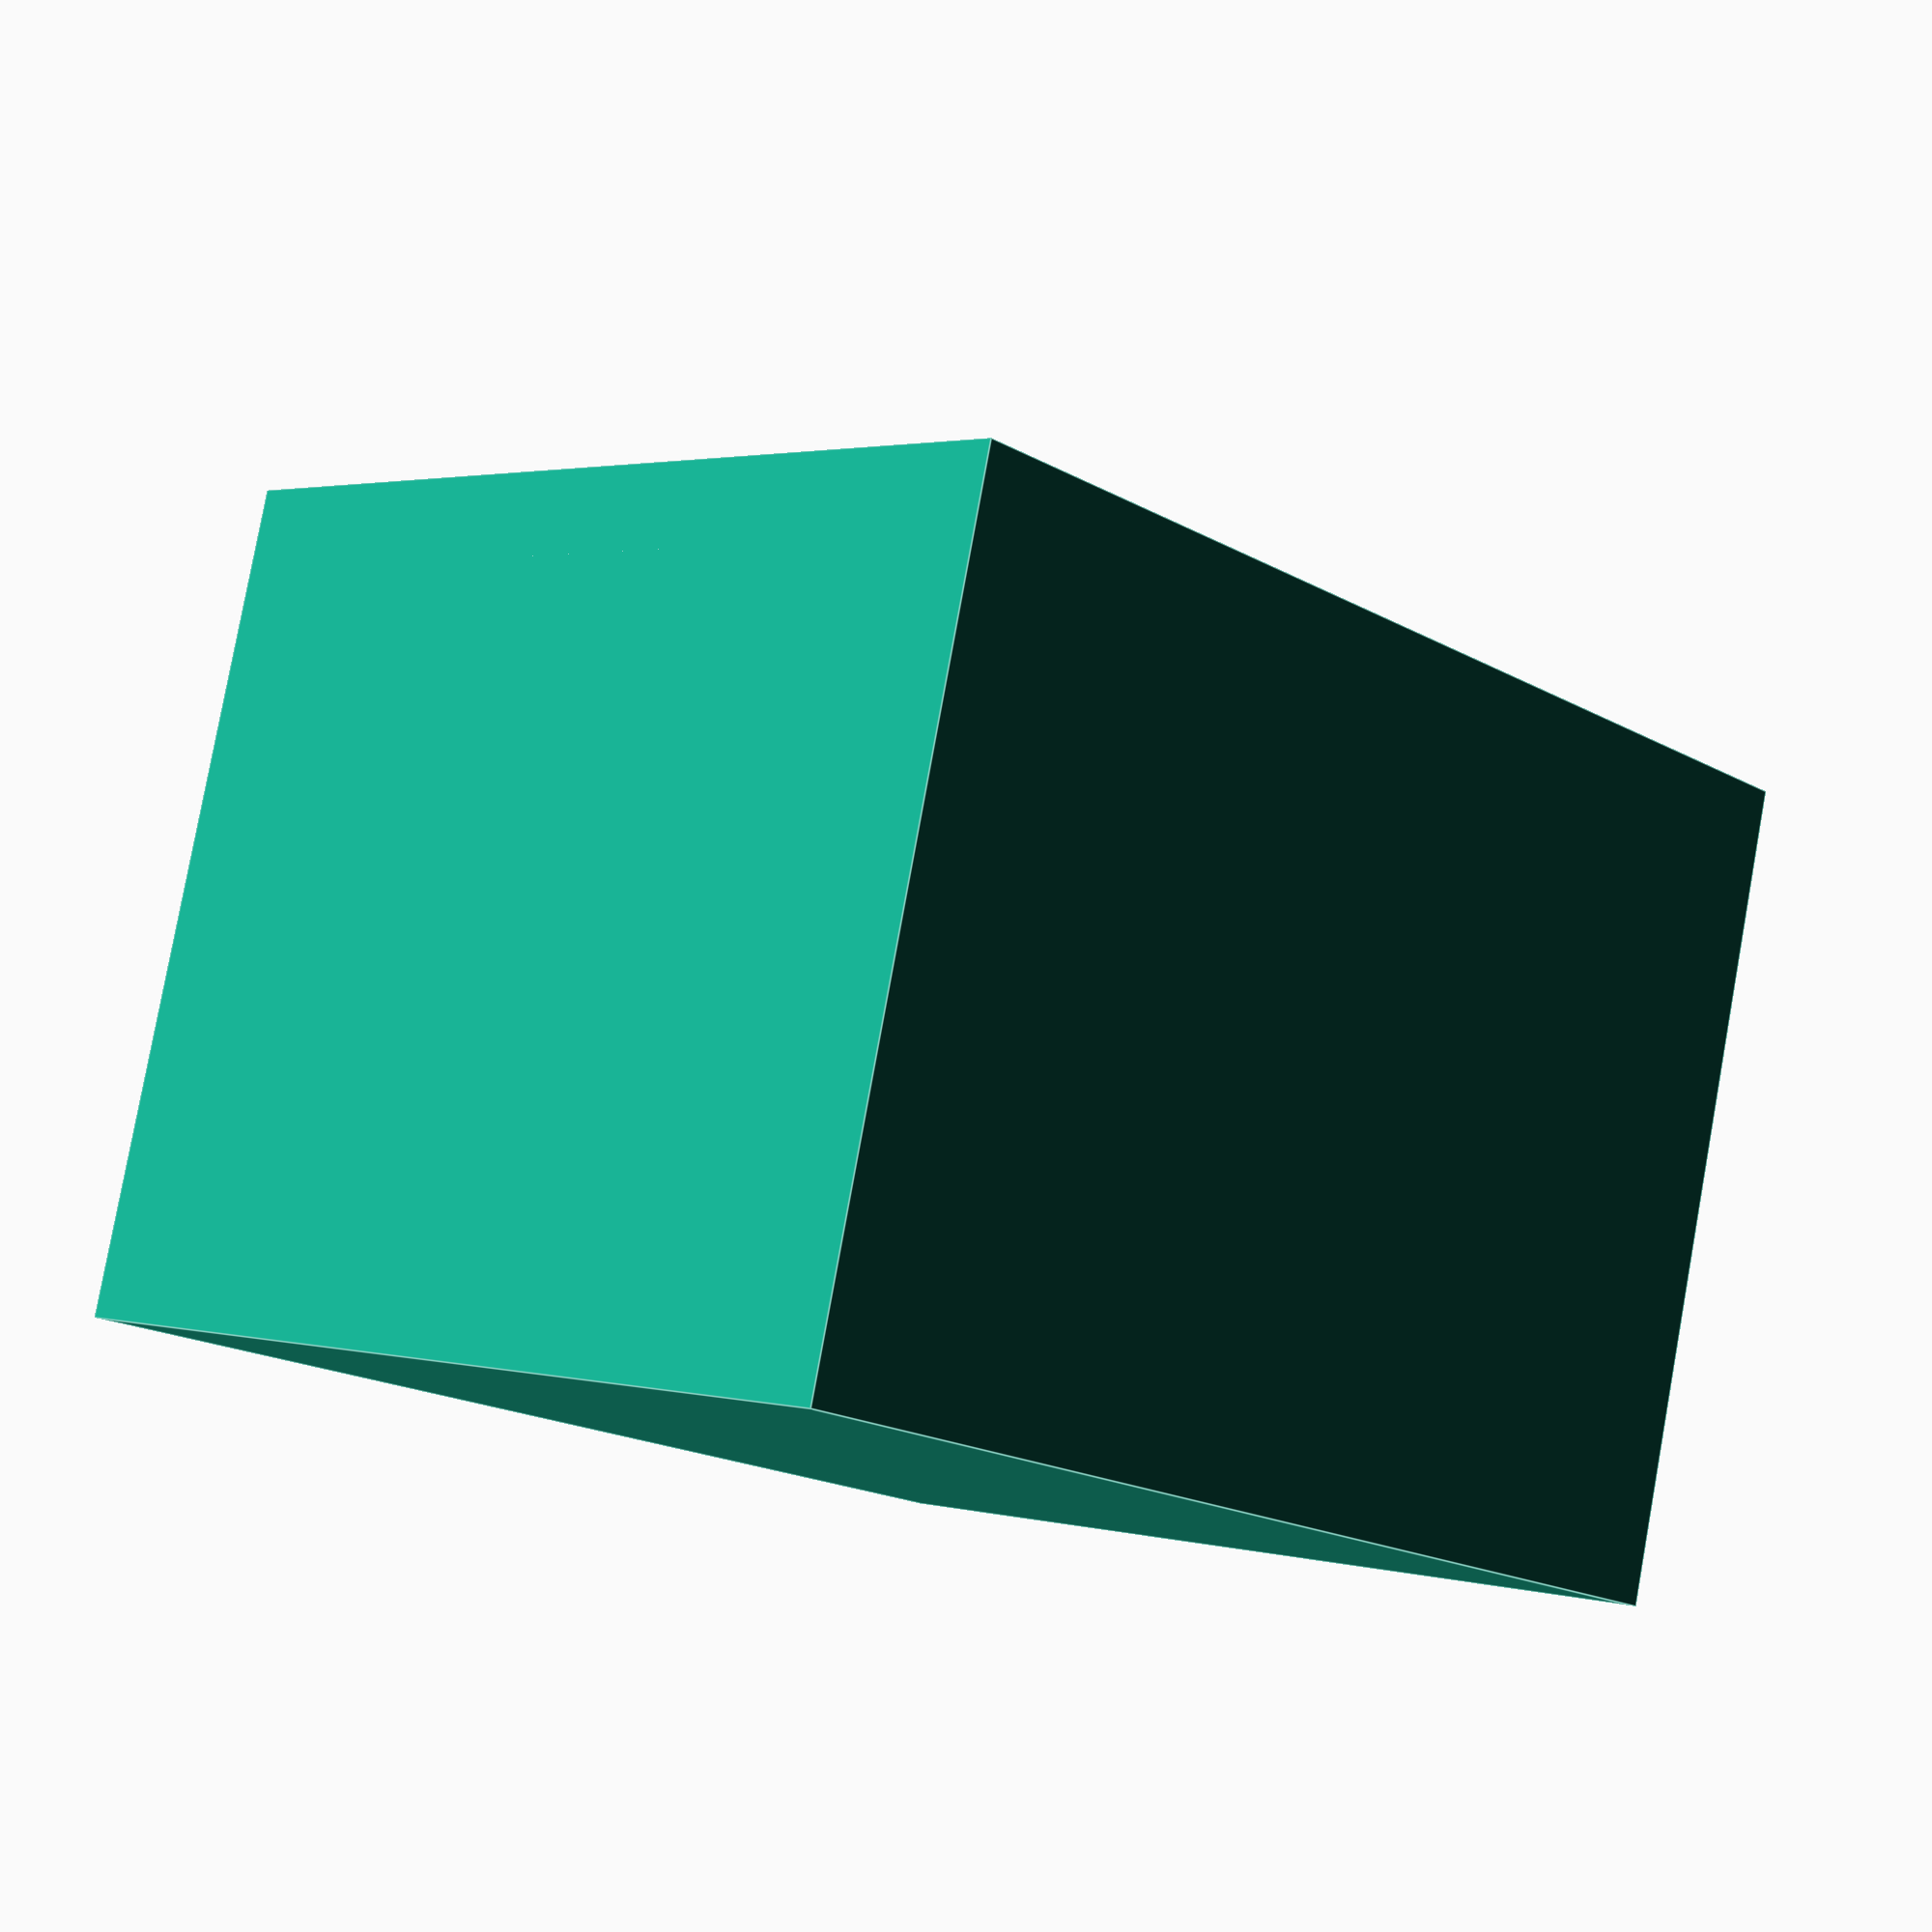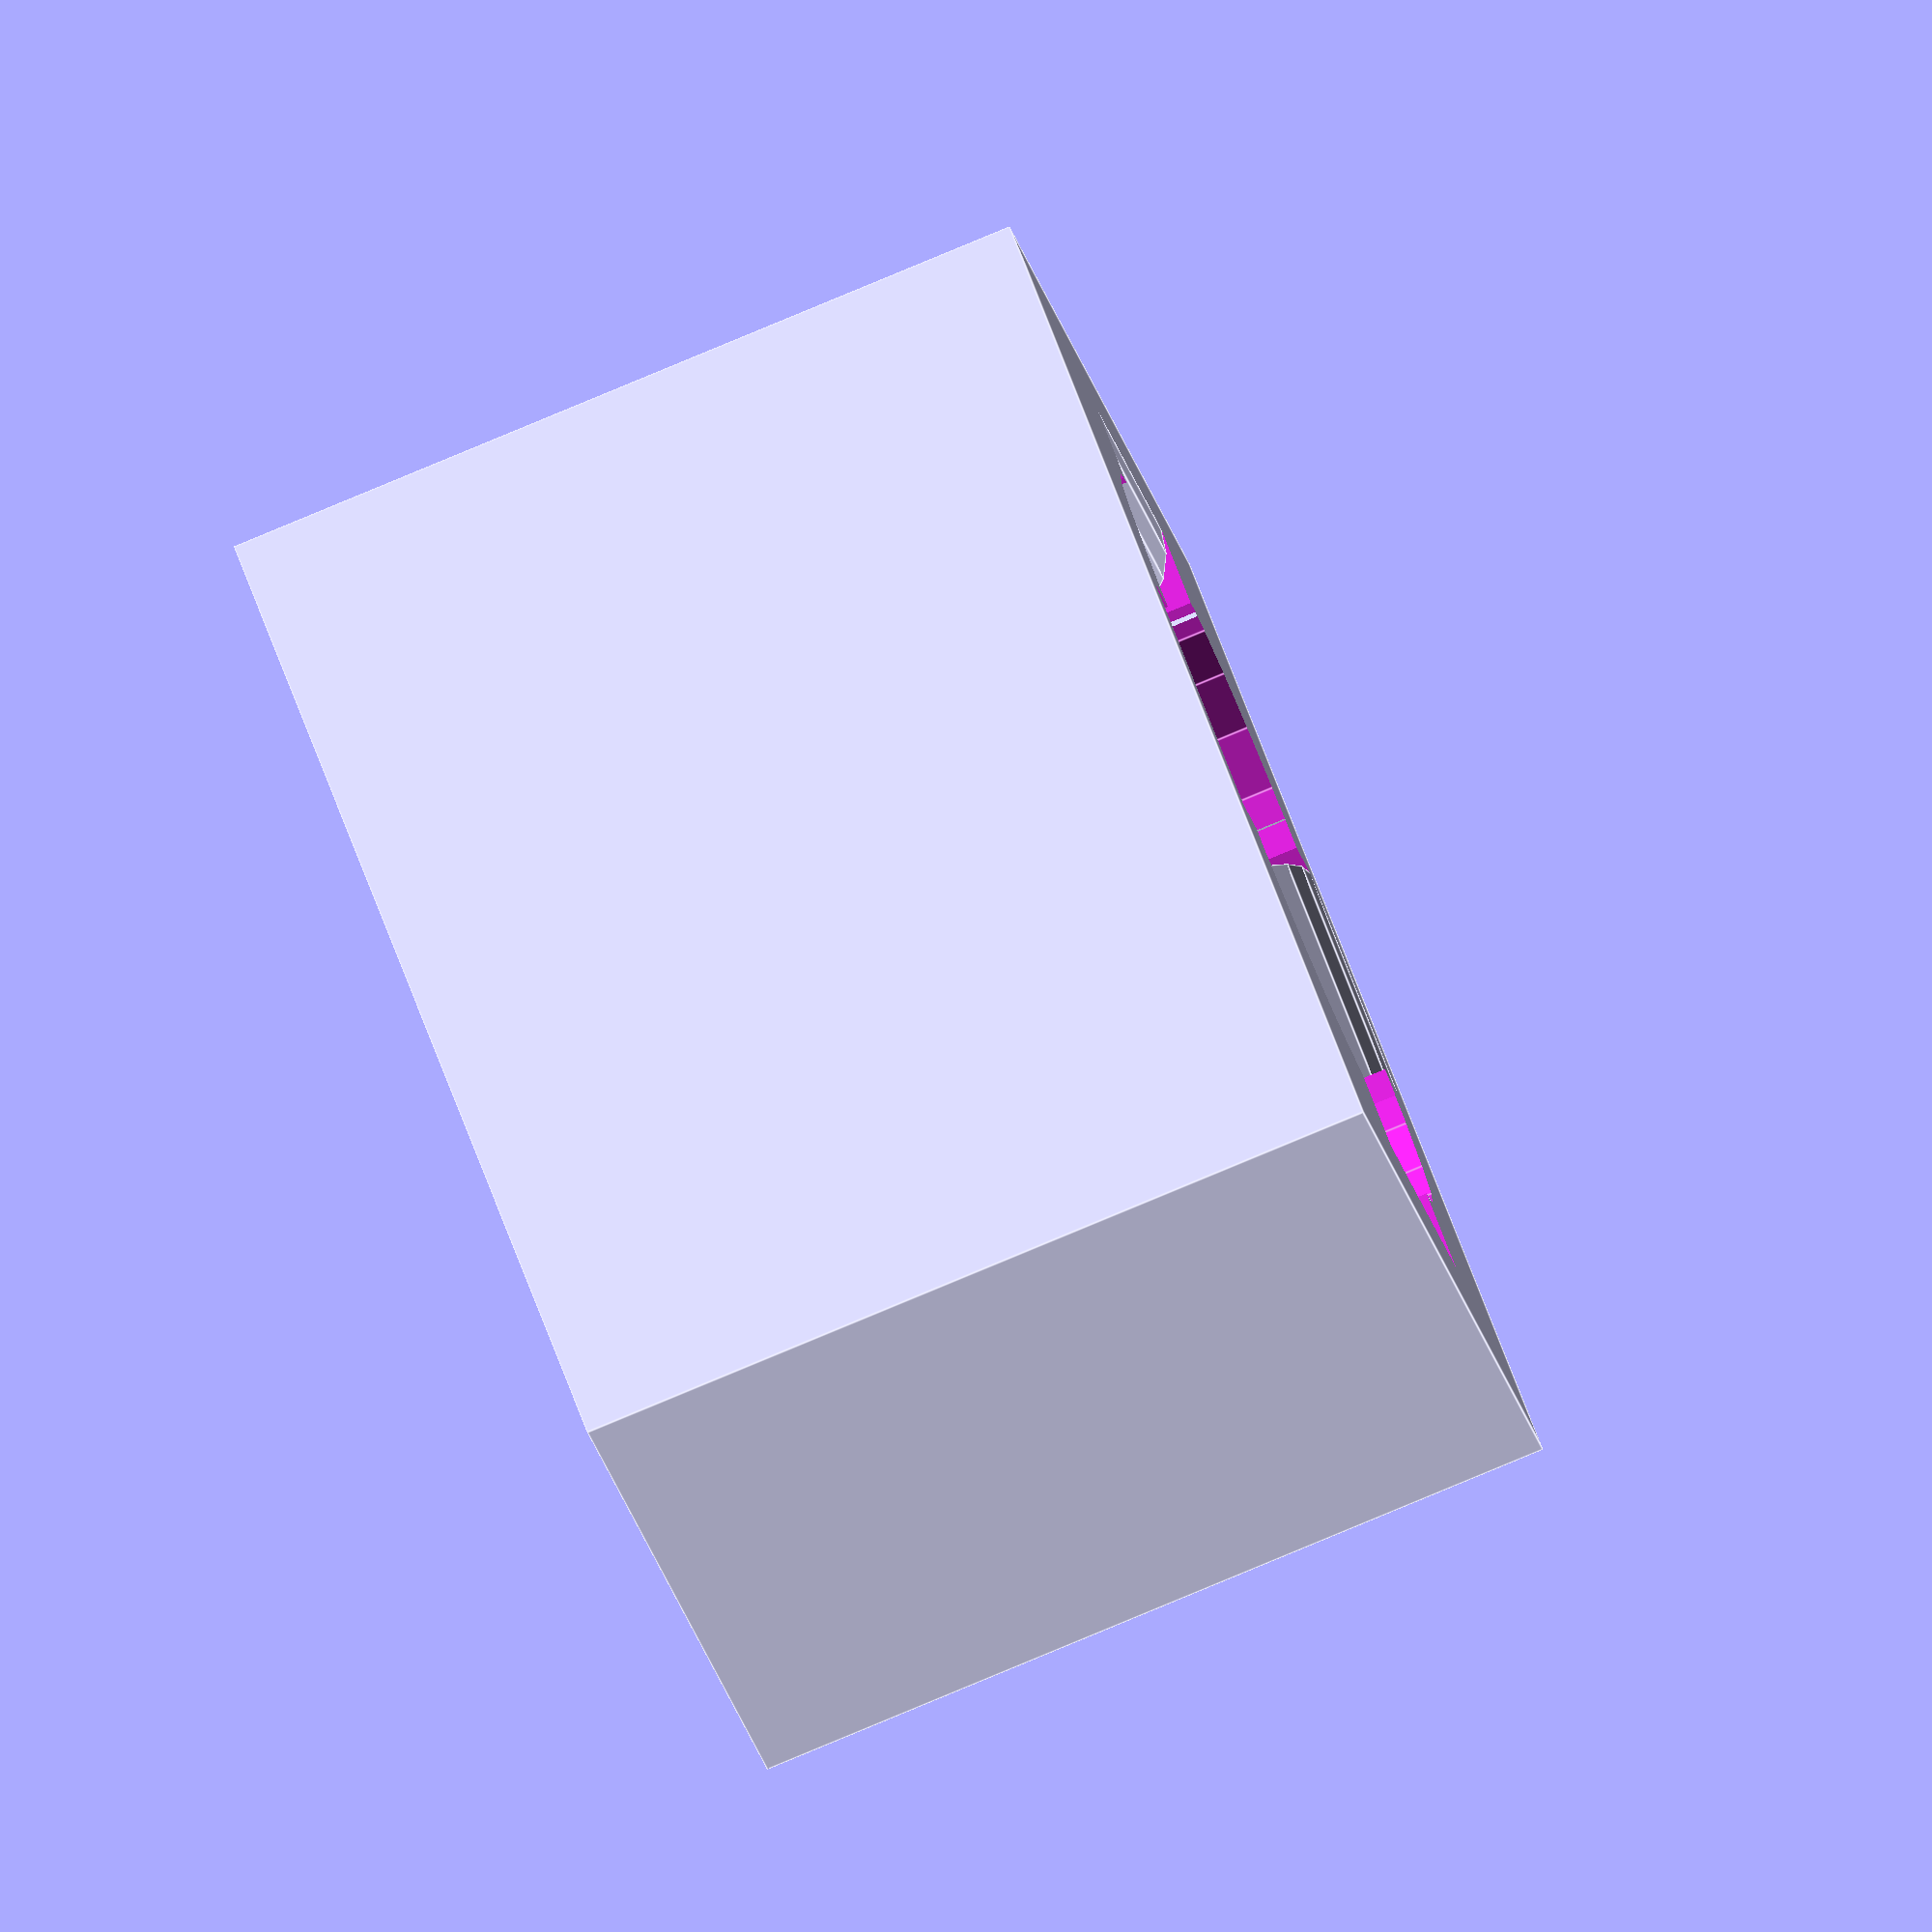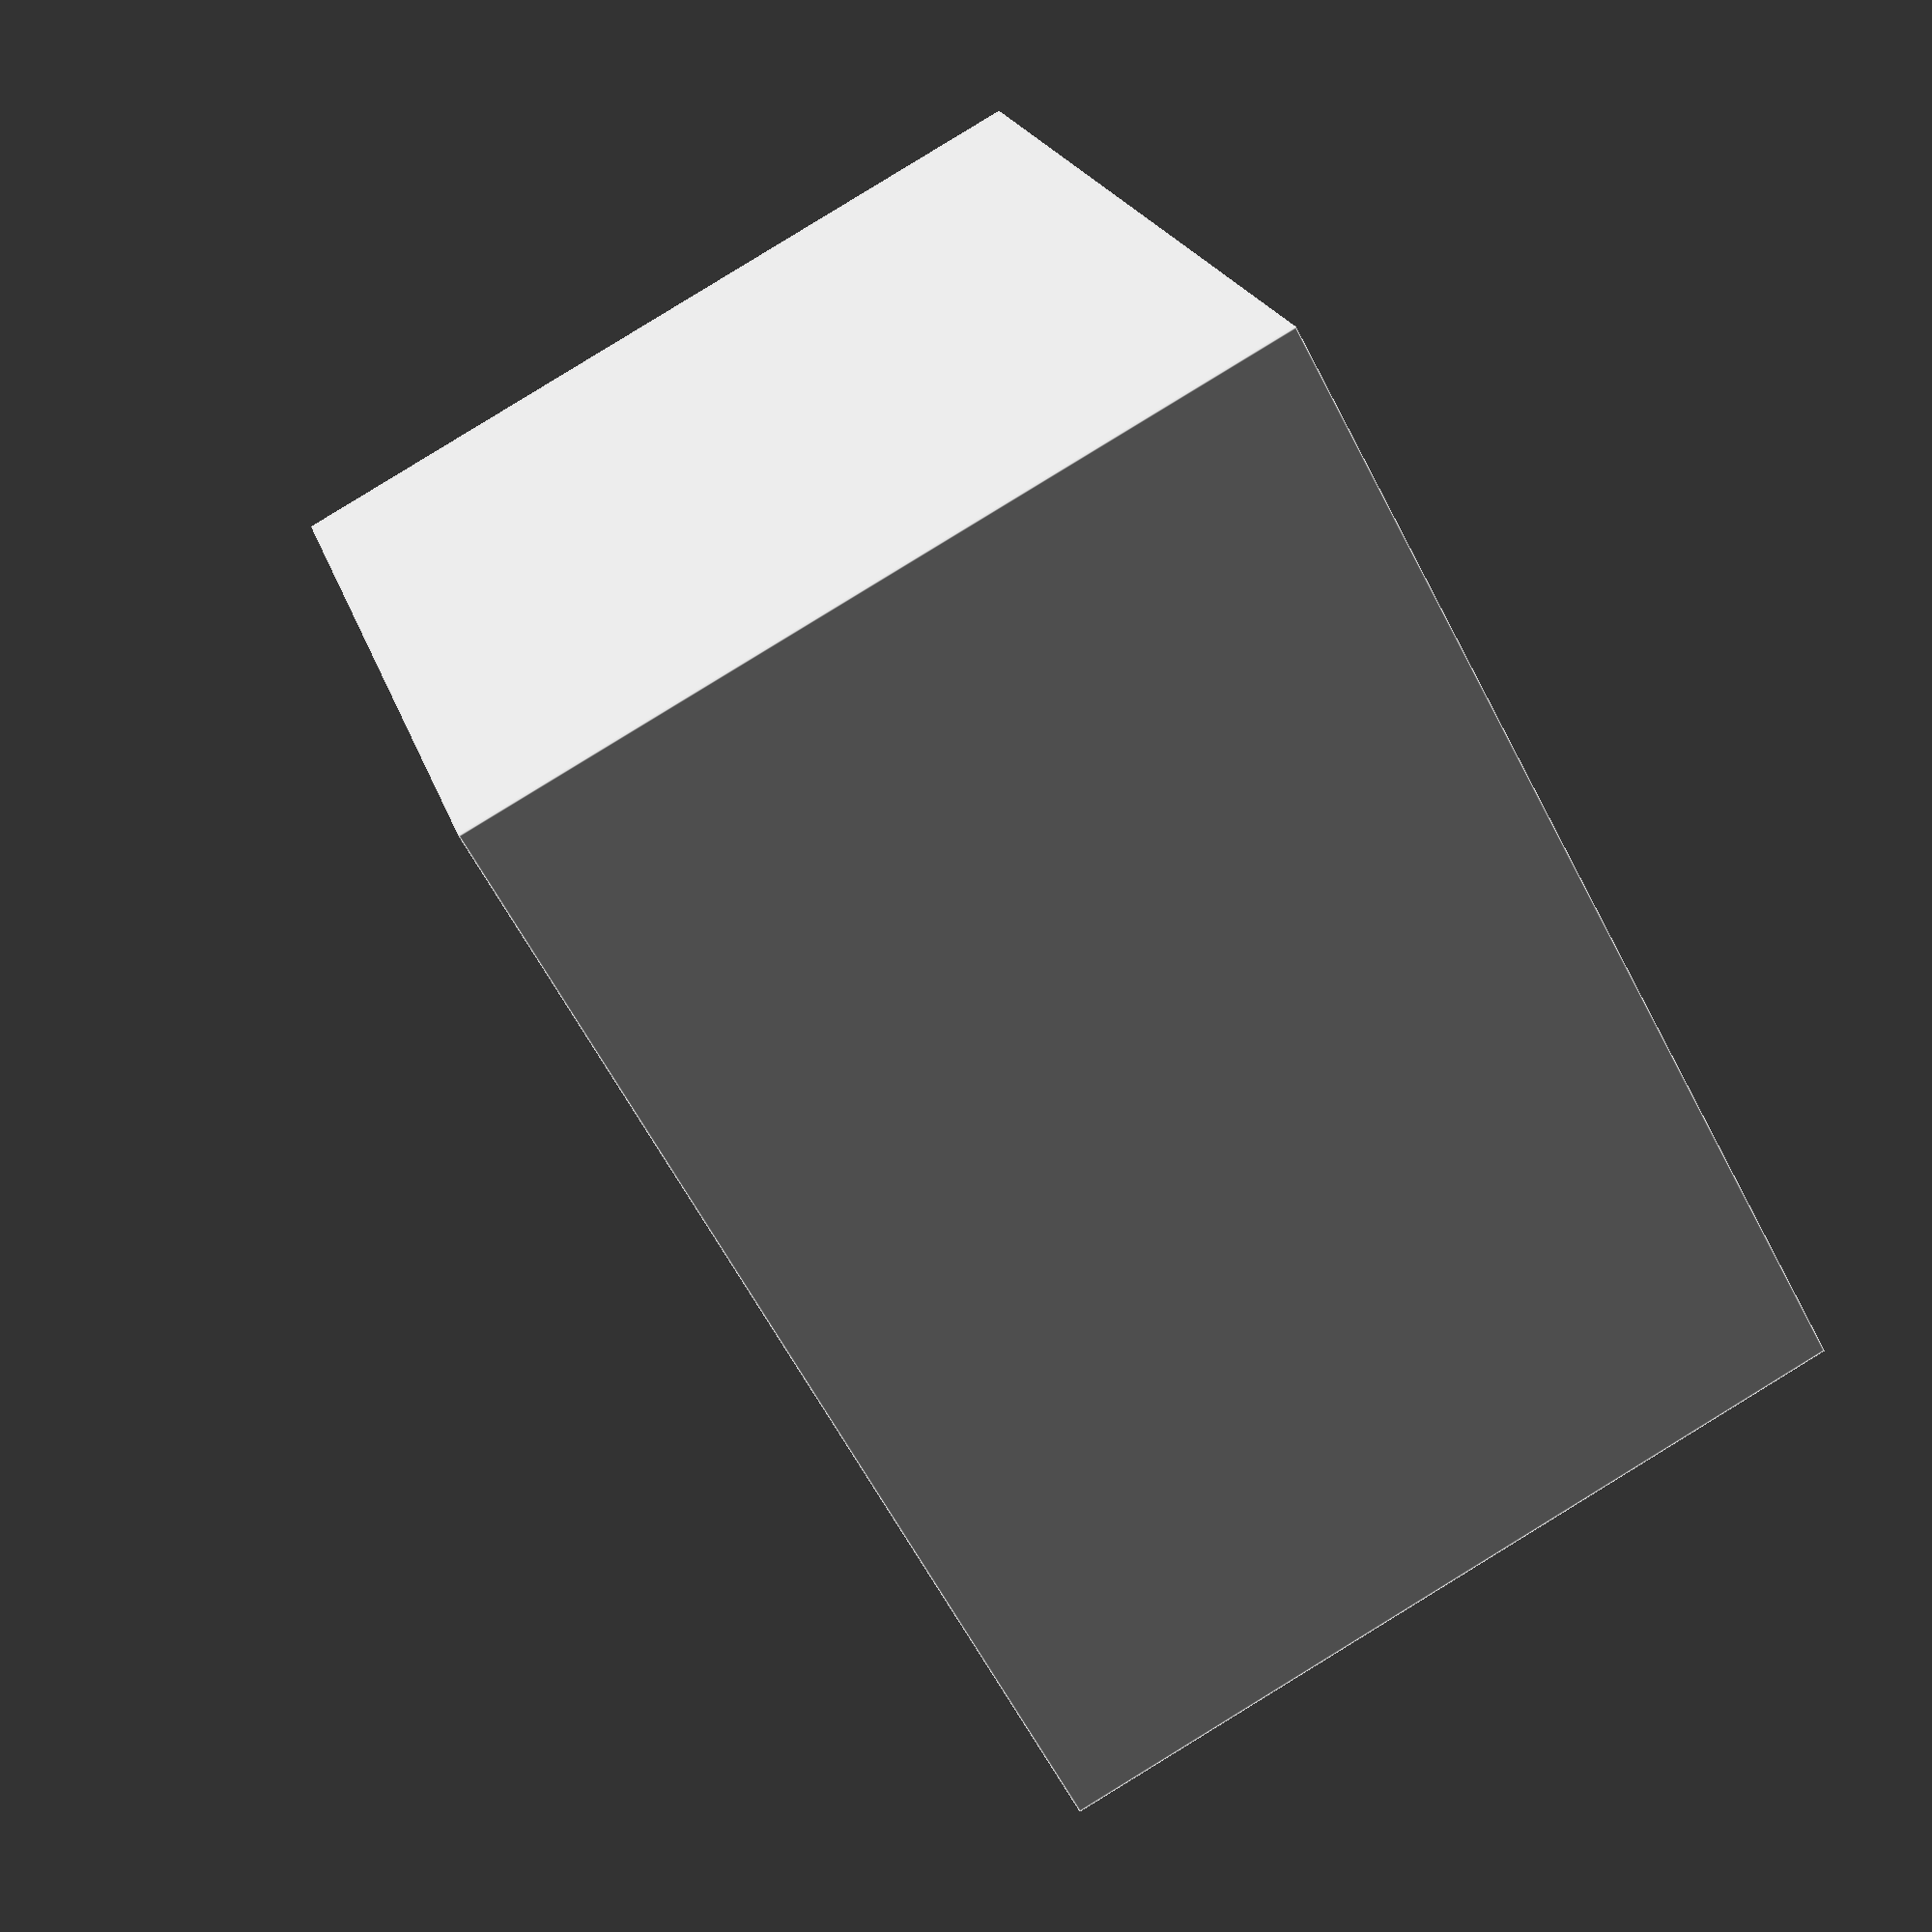
<openscad>
$fn=20;

module rcube(size=[1,1,1], center=false, radius=1, debug=false,
		bo, ce, to,
		fr, ri, ba, le,
		bf, br, bb, bl,
		cfl, cfr, cbr, cbl,
		tf, tr, tb, tl) {
		
	// define all values
	bo = bo == undef ? true : bo;
	ce = ce == undef ? true : ce;
	to = to == undef ? true : to;
	
	fr = fr == undef ? true : fr;
	ri = ri == undef ? true : ri;
	ba = ba == undef ? true : ba;
	le = le == undef ? true : le;
	
	bf = bf == undef ? (bo && fr) : bf;
	br = br == undef ? (bo && ri) : br;
	bb = bb == undef ? (bo && ba) : bb;
	bl = bl == undef ? (bo && le) : bl;
	cfl = cfl == undef ? (ce && fr && le) : cfl;
	cfr = cfr == undef ? (ce && fr && ri) : cfr;
	cbr = cbr == undef ? (ce && ba && ri) : cbr;
	cbl = cbl == undef ? (ce && ba && le) : cbl;
	tf = tf == undef ? (to && fr) : tf;
	tr = tr == undef ? (to && ri) : tr;
	tb = tb == undef ? (to && ba) : tb;
	tl = tl == undef ? (to && le) : tl;
	
	module roundEdge(length, translation=[0,0,0], rotation=[0,0,0]) {
		translate(translation) {
			rotate(rotation) {
				difference() {
					translate([(radius)/2 + 1/4,(radius)/2 + 1/4,0]) {
						cube([radius/2 + 1, radius/2 + 1, length + 4], center=true);
					}
					cylinder(h=length + 2, r=radius, center=true);
				}
			}
		}
	}
	module roundFullCorner(translation=[0,0,0], rotation=[0,0,0]) {
		translate(translation) {
			rotate(rotation) {
				difference() {
					cube([radius/2 + 1, radius/2 + 1, radius/2 + 1]);
					sphere(r=radius);
				}
			}
		}			
	}
	
	if(debug) {
		cube(size=size, center=center);
	} else {
	
		translation = center ? [0,0,0] : size / 2;
	
		translate(translation) {
	
			difference() {
				cube(size=size, center=true);
		
				union() {
					x = size[0];
					y = size[1];
					z = size[2];
			
					// edges
					if(bf) {
						roundEdge(x,[0,-y/2 + radius,-z/2 + radius],[180,90,0]);
					}
					if(br) {
						roundEdge(y,[x/2 - radius,0,-z/2 + radius],[90,90,0]);
					}
					if(bb) {
						roundEdge(x,[0,y/2 - radius,-z/2 + radius],[0,90,0]);
					}
					if(bl) {
						roundEdge(y,[-x/2 + radius,0,-z/2 + radius],[90,180,0]);
					}
					if(cfl) {
						roundEdge(z,[-x/2 + radius,-y/2 + radius,0],[0,0,180]);
					}
					if(cfr) {
						roundEdge(z,[x/2 - radius,-y/2 + radius,0],[0,0,270]);
					}
					if(cbl) {
						roundEdge(z,[-x/2 + radius,y/2 - radius,0],[0,0,90]);
					}
					if(cbr) {
						roundEdge(z,[x/2 - radius,y/2 - radius,0],[0,0,0]);
					}
					if(bf) {
						roundEdge(x,[0,-y/2 + radius,-z/2 + radius],[180,90,0]);
					}
					if(tf) {
						roundEdge(x,[0,-y/2 + radius,z/2 - radius],[180,270,0]);
					}
					if(tr) {
						roundEdge(y,[x/2 - radius,0,z/2 - radius],[270,270,0]);
					}
					if(tb) {
						roundEdge(x,[0,y/2 - radius,z/2 - radius],[0,270,0]);
					}
					if(tl) {
						roundEdge(y,[-x/2 + radius,0,z/2 - radius],[270,180,0]);
					}

					// corners
					if(bf && bl && cfl) {
						roundFullCorner([-x/2 + radius,-y/2 + radius,-z/2 + radius], [180,90,0]);
					}
					if(bf && br && cfr) {
						roundFullCorner([x/2 - radius,-y/2 + radius,-z/2 + radius], [180,0,0]);
					}
					if(bb && br && cbr) {
						roundFullCorner([x/2 - radius,y/2 - radius,-z/2 + radius], [0,90,0]);
					}
					if(bb && bl && cbl) {
						roundFullCorner([-x/2 + radius,y/2 - radius,-z/2 + radius], [0,180,0]);
					}
					if(tf && tl && cfl) {
						roundFullCorner([-x/2 + radius,-y/2 + radius,z/2 - radius], [0,0,180]);
					}
					if(tf && tr && cfr) {
						roundFullCorner([x/2 - radius,-y/2 + radius,z/2 - radius], [0,0,270]);
					}
					if(tb && tr && cbr) {
						roundFullCorner([x/2 - radius,y/2 - radius,z/2 - radius], [0,0,0]);
					}
					if(tb && tl && cbl) {
						roundFullCorner([-x/2 + radius,y/2 - radius,z/2 - radius], [0,0,90]);
					}
				}
			}
		}
	}
}

module rInnerTopCube(size=[1,1,1], center=false, radius=1, radius1, radius2, debug=false,
		f=true, r=true, b=true, l=true, convexity=10, $fn=$fn) {

	// define radius1 and radius2
	radius1 = radius1 == undef ? radius : radius1;
	radius2 = radius2 == undef ? radius : radius2;

	module roundEdge(length, translation=[0,0,0], rotation=[0,0,0]) {
		translate(translation) {
			rotate(rotation) {
				difference() {
					translate([-1/2,0,0]) {
						cube([radius1 + 1, 2*radius1, length], center=true);
					}
					translate([radius1/2,-radius1,0]) {
						cylinder(h=length, r=radius1, center=true);
					}
				}
			}
		}
	}
	module roundCorner1(translation=[0,0,0], rotation=[0,0,0]) {
		translate(translation) {
			rotate(rotation) {
				if (radius1 > radius2) {
					difference() {
						cube([2*radius1 + 1,2*radius1 + 1,radius1 + 1]);
						union() {
							translate([0,-1,0]) {
								rotate([270,0,0]) {
									cylinder(h=2*radius1 + 3, r=radius1);
								}
							}
							translate([-1,,0]) {
								rotate([0,90,0]) {
									cylinder(h=2*radius1 + 3, r=radius1);
								}
							}
						}
					}
				}
			}
		}
	}
	module roundCorner2(translation=[0,0,0], rotation=[0,0,0]) {
		if (radius2 > 0) {
			translate(translation) {
				rotate(rotation) {
					intersection() {
						translate([-radius1-radius2,-radius1-radius2,0]) {
							cube([radius1+radius2+1,radius1+radius2+1,radius2 + 1]);
						}
						difference() {
							translate([0,0,-1]) {
								cylinder(h=radius2 + 3, r=radius1+radius2);
							}
							rotate_extrude(convexity=convexity) {
								translate([radius1+radius2,0,0]) {
									circle(r=radius1, $fn=$fn);
								}
							}
						}
					}
				}
			}
		}
	}
	
	function pos1(pos) = pos > 0 ? pos + radius1 : pos - radius1;
	function pos2(pos) = pos > 0 ? pos - radius2 : pos + radius2;

	module roundCorner(translation=[0,0,0], rotation=[0,0,0]) {
		intersection() {
			roundCorner1([pos1(translation[0]), pos1(translation[1]), translation[2]], rotation);
			roundCorner2([pos2(translation[0]), pos2(translation[1]), translation[2]], rotation);
		}
	}

	function rFR() = (f && r == true) ? true : false;
	function rRB() = (r && b == true) ? true : false;
	function rBL() = (b && l == true) ? true : false;
	function rLF() = (l && f == true) ? true : false;
	
	function longerRadius() = radius1 > radius2 ? radius1 : radius2;
	
	function edgeLength(length, c1, c2) = (c1 == true) ? ((c2 == true) ? length - 2*longerRadius() : length - longerRadius()) : ((c2 == true) ? length - longerRadius() : length);
	
	function edgePosition(c1, c2) = (c1 == c2) ? 0 : ((c1 == true) ? 1*longerRadius()/2 : -longerRadius()/2);

	if(!debug) {
		x = size[0];
		y = size[1];
		z = size[2];
		
		union() {
			// edges
			if(f) {
				roundEdge(edgeLength(x, rFR(), rLF()),[edgePosition(rLF(), rFR()),-y/2,(z-radius1)/2],[0,90,0]);
			}
			if(r) {
				roundEdge(edgeLength(y, rFR(), rRB()),[x/2,edgePosition(rFR(), rRB()),(z-radius1)/2],[270,90,0]);
			}
			if(b) {
				roundEdge(edgeLength(x, rRB(), rBL()),[edgePosition(rBL(), rRB()),y/2,(z-radius1)/2],[180,90,0]);
			}
			if(l) {
				roundEdge(edgeLength(y, rBL(), rLF()),[-x/2,edgePosition(rLF(), rBL()),(z-radius1)/2],[90,90,0]);
			}
			// corners
			if(rFR()) {
				roundCorner([x/2,-y/2,z/2-radius1], [0,0,90]);
			}
			if(rRB()) {
				roundCorner([x/2,y/2,z/2-radius1], [0,0,180]);
			}
			if(rBL()) {
				roundCorner([-x/2,y/2,z/2-radius1], [0,0,270]);
			}
			if(rLF()) {
				roundCorner([-x/2,-y/2,z/2-radius1], [0,0,0]);
			}
		}
	}
}

radius = 2;

debug = true;
difference() {
	rcube([14,12,10], radius=radius, debug=debug, center=true);
	union() {
		translate([0,0,1]) {
			rcube([10,8,9], radius=2.5, bo=true, to=false, fr=true, le=true, debug=false, center=true);
		}
		rInnerTopCube([10,8,10], f=true, l=true, radius1 = 1, radius2=2.5, debug=false, center=true);
	}
}


</openscad>
<views>
elev=278.7 azim=133.5 roll=190.3 proj=p view=edges
elev=264.9 azim=293.6 roll=247.5 proj=o view=edges
elev=273.8 azim=208.2 roll=58.5 proj=p view=edges
</views>
